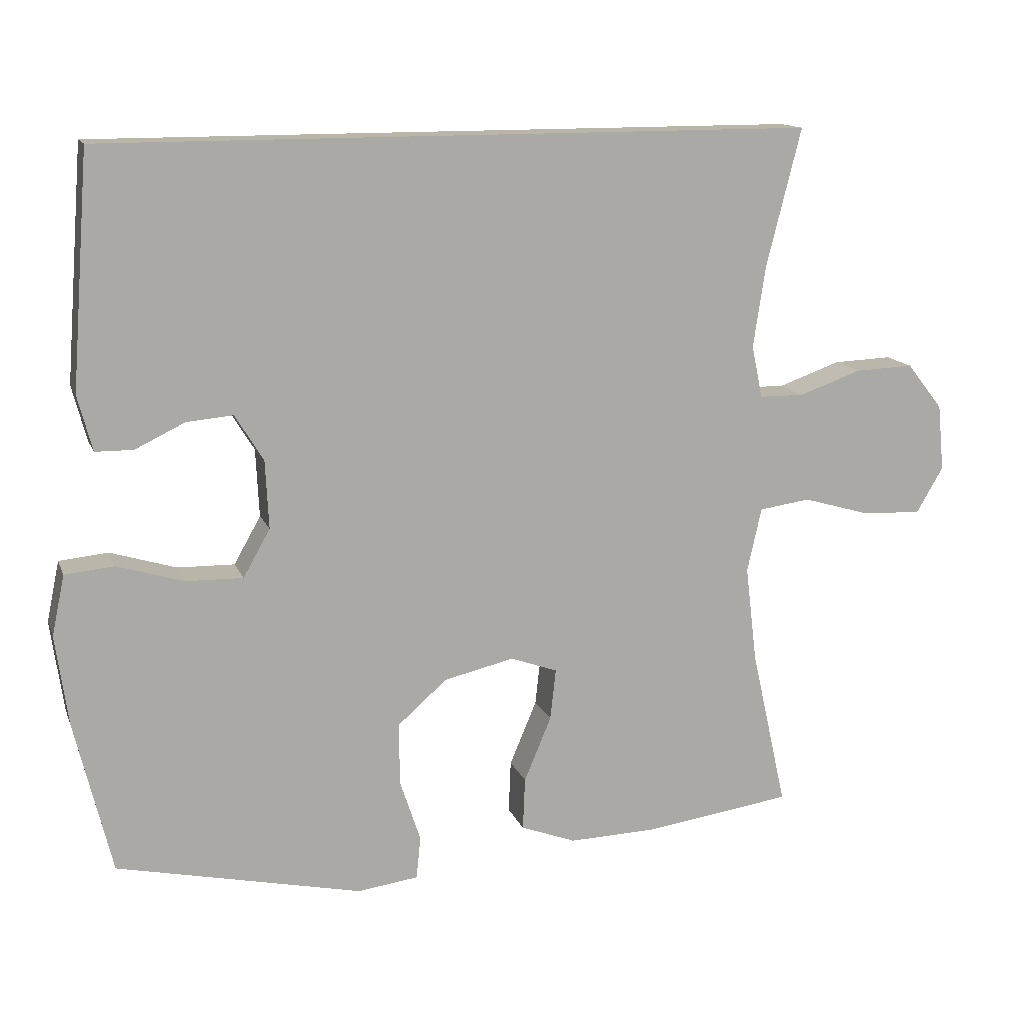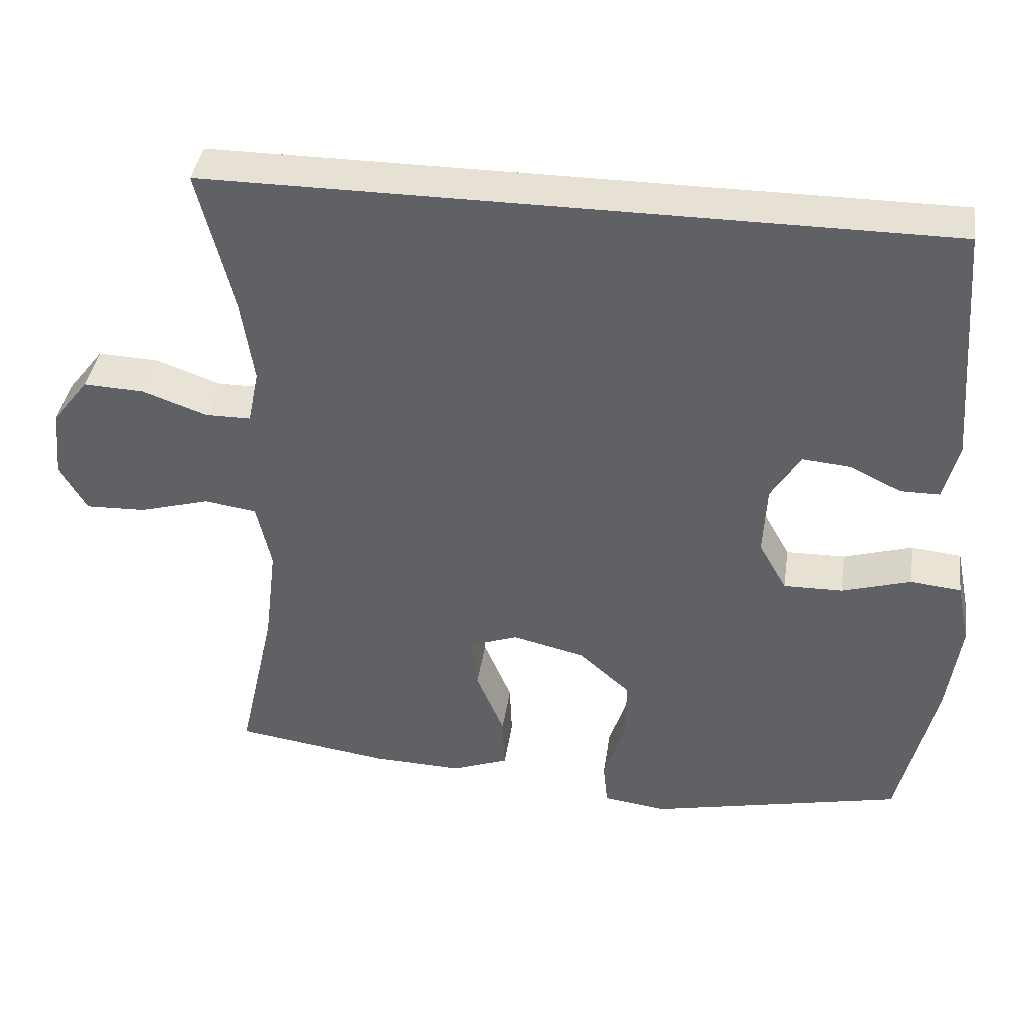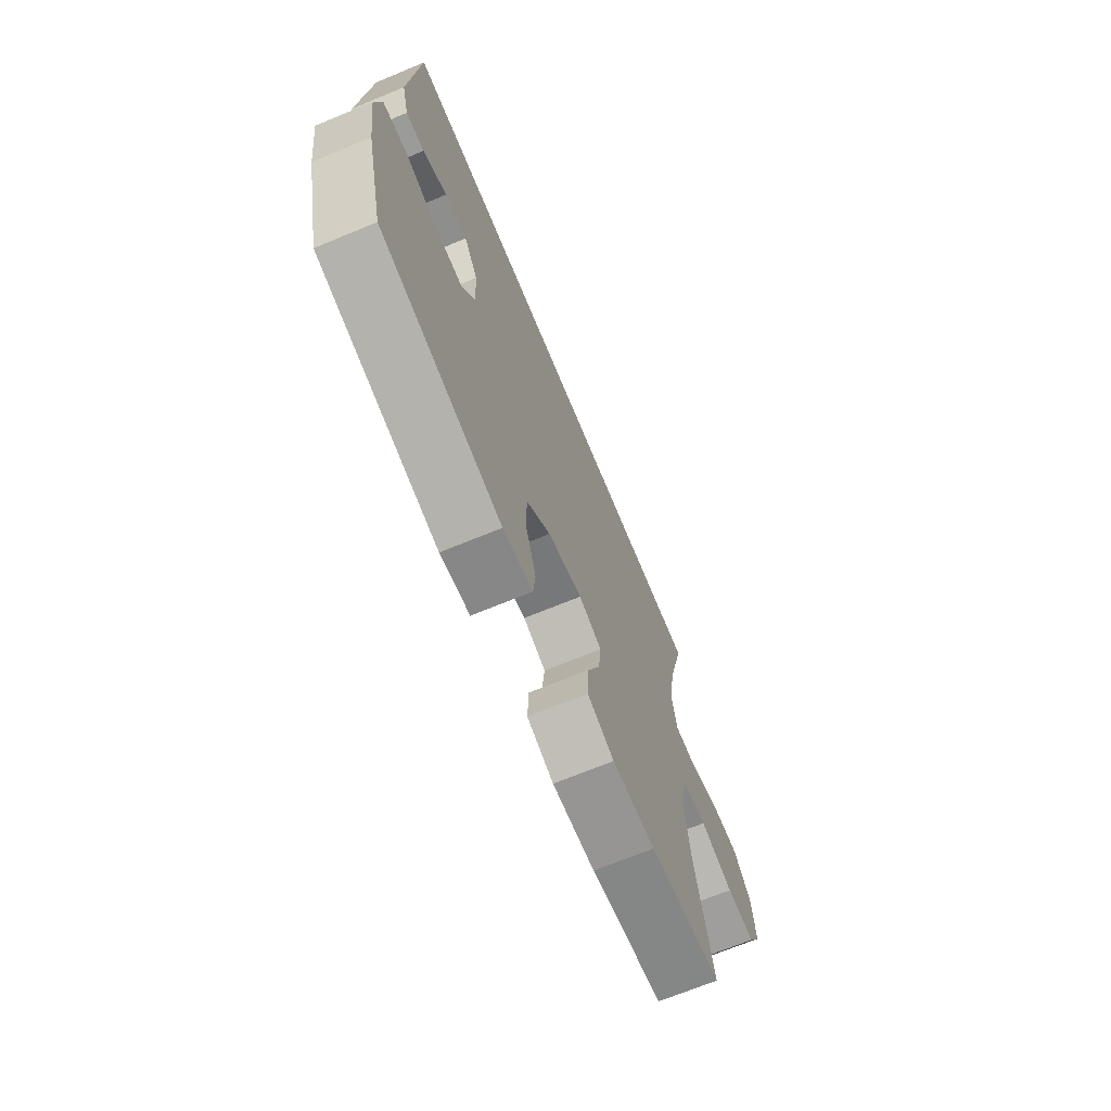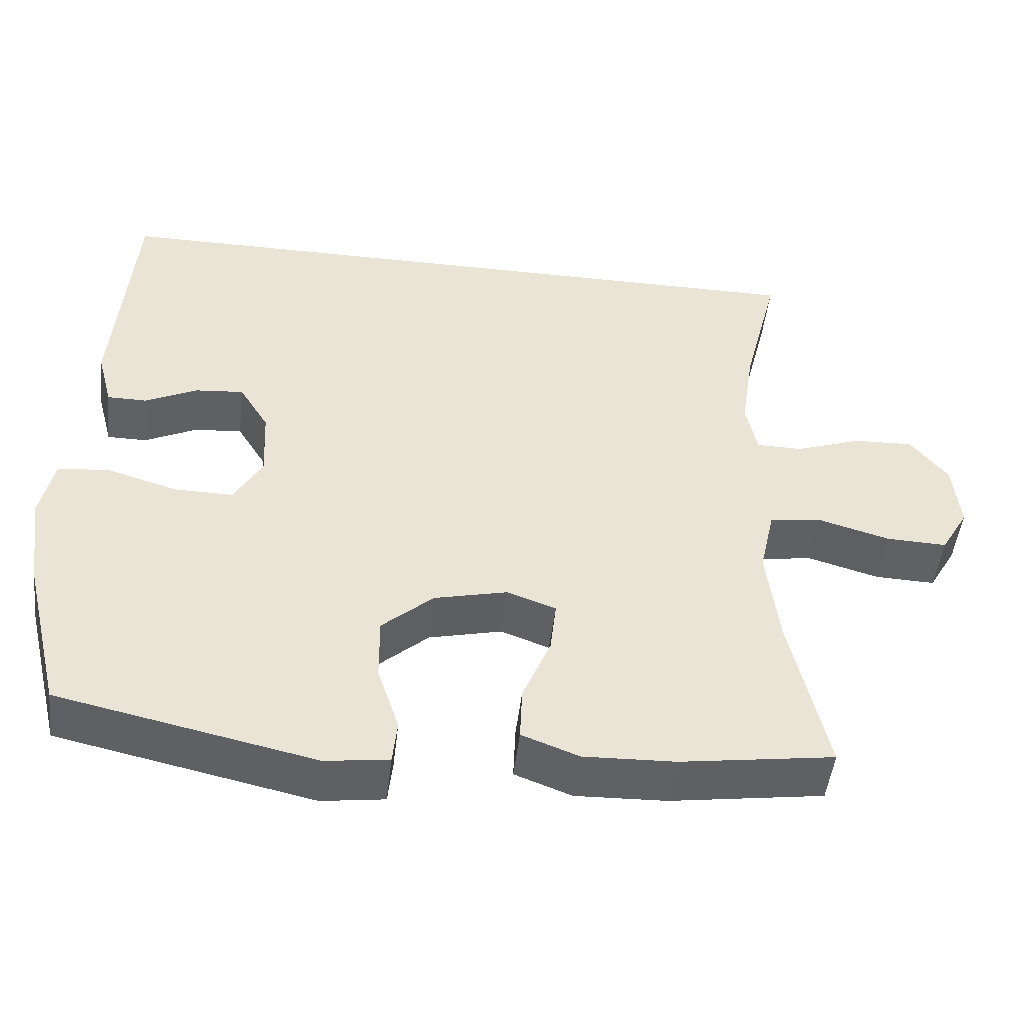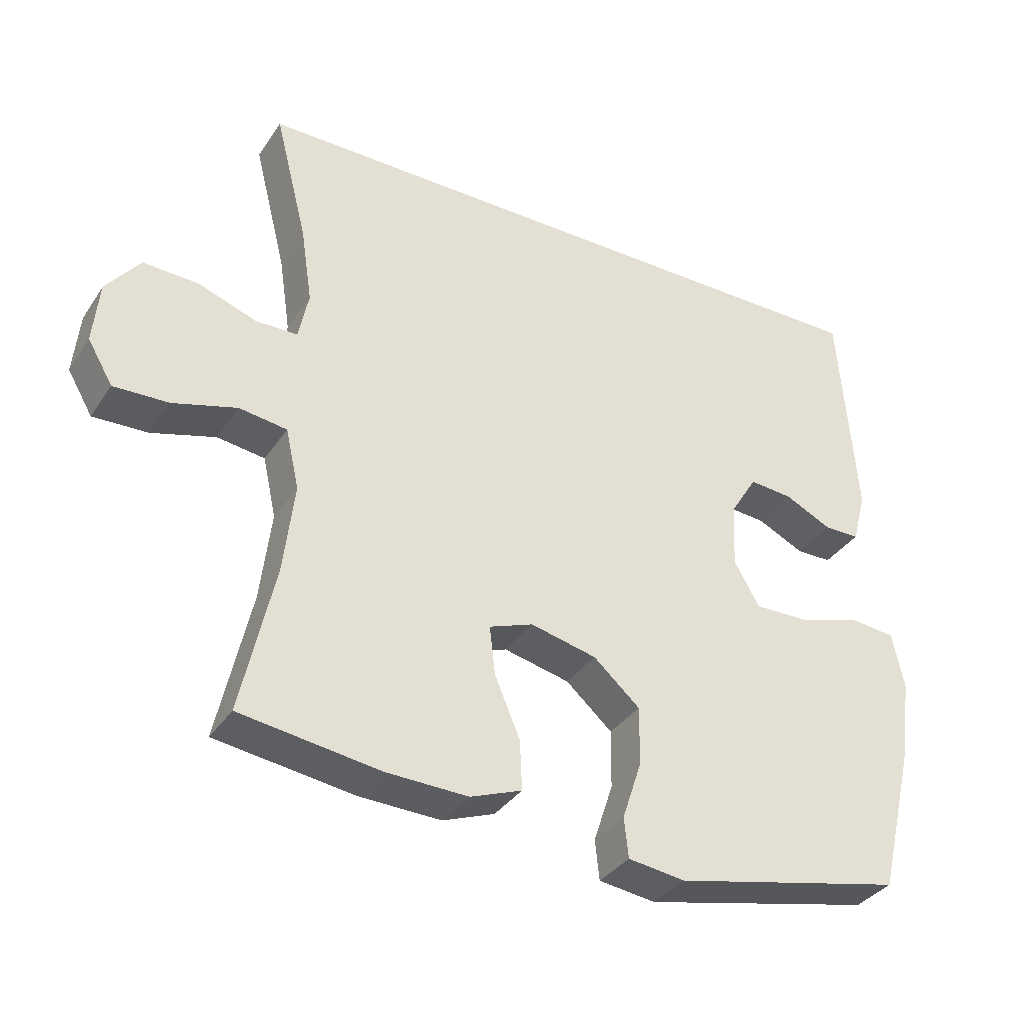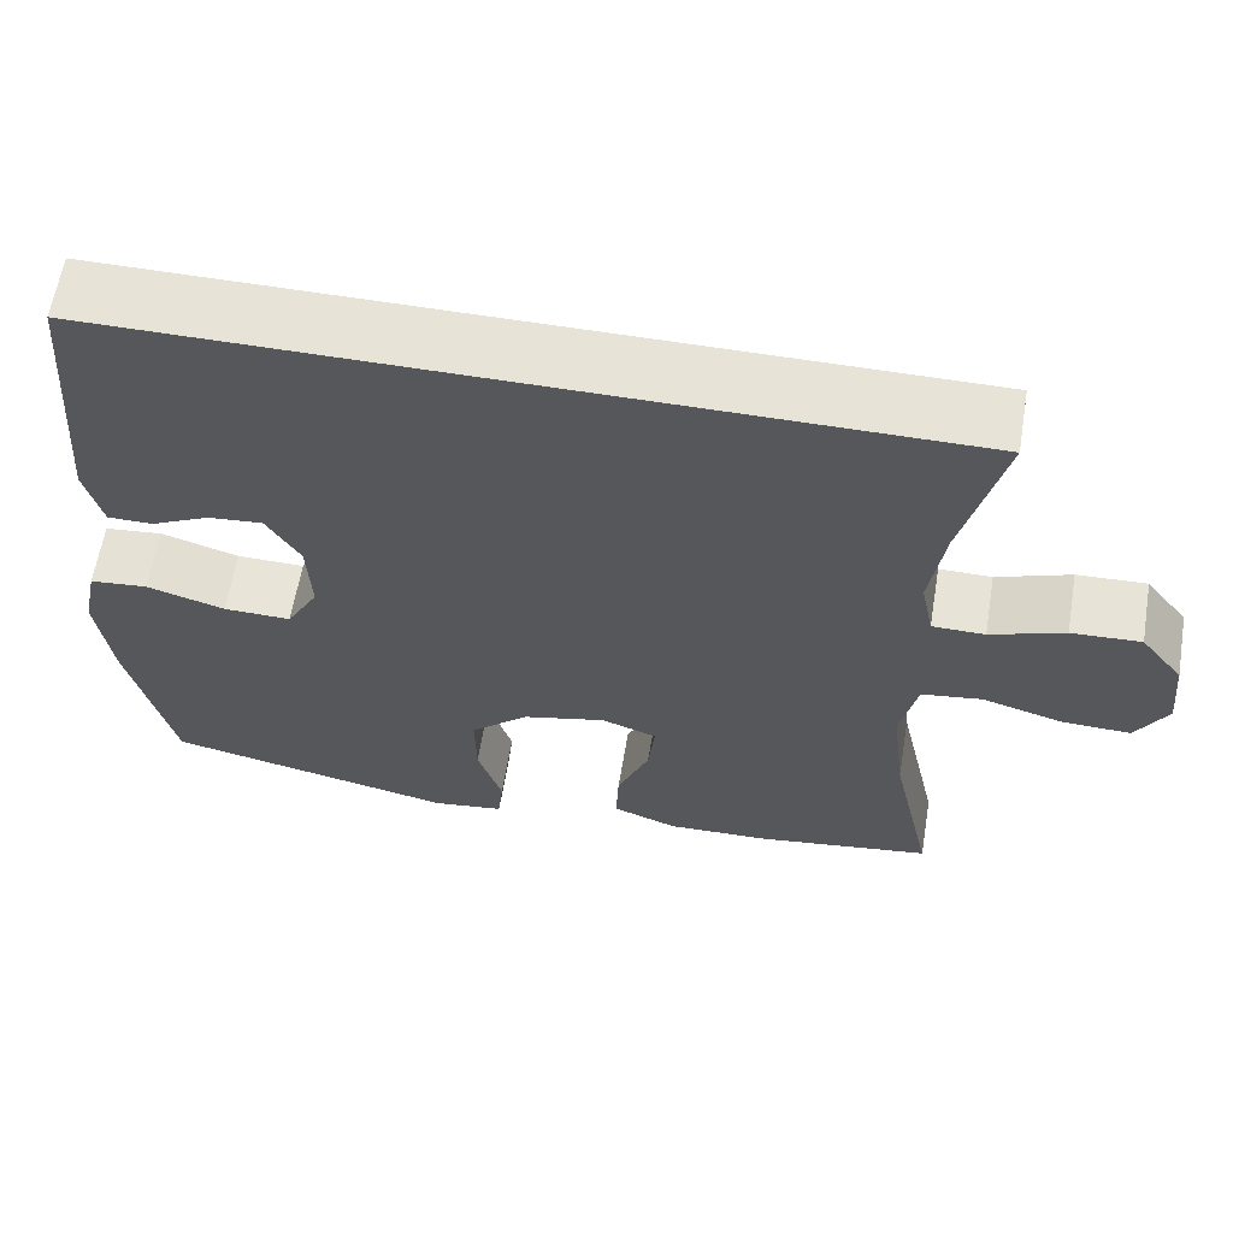
<metadata>
{"format":"obj","ext":"obj","renderer":"f3d","projection":"perspective","resolution":1024,"background":"white","views":[{"elev":13.7,"azim":-16.2,"up":"+Z"},{"elev":39.3,"azim":-171.6,"up":"+Z"},{"elev":-69.2,"azim":-67.5,"up":"+Z"},{"elev":-48.5,"azim":-6.6,"up":"+Z"},{"elev":-35.0,"azim":150.9,"up":"+Z"},{"elev":61.6,"azim":9.4,"up":"+Z"}]}
</metadata>
<code>
o path90
v -0.5419 0.0375 0.1775
v -0.5213 0.0375 0.09928
v -0.4678 0.0375 0.0989
v -0.3974 0.0375 0.1329
v -0.3323 0.0375 0.1385
v -0.2923 0.0375 0.07338
v -0.2875 0.0375 -0.02281
v -0.3255 0.0375 -0.08999
v -0.4063 0.0375 -0.08847
v -0.5 0.0375 -0.06006
v -0.5692 0.0375 -0.06698
v -0.5871 0.0375 -0.1521
v -0.569 0.0375 -0.2809
v -0.5168 0.0375 -0.4955
v -0.1705 0.0375 -0.5707
v -0.08513 0.0375 -0.5593
v -0.07891 0.0375 -0.4996
v -0.1081 0.0375 -0.4116
v -0.1091 0.0375 -0.3241
v -0.03952 0.0375 -0.2628
v 0.05935 0.0375 -0.2396
v 0.1253 0.0375 -0.2634
v 0.1172 0.0375 -0.3354
v 0.07902 0.0375 -0.4266
v 0.07594 0.0375 -0.5001
v 0.1532 0.0375 -0.5292
v 0.2766 0.0375 -0.5254
v 0.4851 0.0375 -0.4955
v 0.4352 0.0375 -0.271
v 0.4189 0.0375 -0.1355
v 0.4391 0.0375 -0.04477
v 0.511 0.0375 -0.03466
v 0.6072 0.0375 -0.06233
v 0.6896 0.0375 -0.06521
v 0.7273 0.0375 -0.00084
v 0.7183 0.0375 0.09266
v 0.6677 0.0375 0.157
v 0.585 0.0375 0.1536
v 0.4968 0.0375 0.1224
v 0.4342 0.0375 0.123
v 0.419 0.0375 0.1968
v 0.4363 0.0375 0.3122
v 0.4851 0.0375 0.5062
v -0.5168 0.0375 0.5062
v -0.5419 -0.0375 0.1775
v -0.5213 -0.0375 0.09928
v -0.4678 -0.0375 0.0989
v -0.3974 -0.0375 0.1329
v -0.3323 -0.0375 0.1385
v -0.2923 -0.0375 0.07338
v -0.2875 -0.0375 -0.02281
v -0.3255 -0.0375 -0.08999
v -0.4063 -0.0375 -0.08847
v -0.5 -0.0375 -0.06006
v -0.5692 -0.0375 -0.06698
v -0.5871 -0.0375 -0.1521
v -0.569 -0.0375 -0.2809
v -0.5168 -0.0375 -0.4955
v -0.1705 -0.0375 -0.5707
v -0.08513 -0.0375 -0.5593
v -0.07891 -0.0375 -0.4996
v -0.1081 -0.0375 -0.4116
v -0.1091 -0.0375 -0.3241
v -0.03952 -0.0375 -0.2628
v 0.05935 -0.0375 -0.2396
v 0.1253 -0.0375 -0.2634
v 0.1172 -0.0375 -0.3354
v 0.07902 -0.0375 -0.4266
v 0.07594 -0.0375 -0.5001
v 0.1532 -0.0375 -0.5292
v 0.2766 -0.0375 -0.5254
v 0.4851 -0.0375 -0.4955
v 0.4352 -0.0375 -0.271
v 0.4189 -0.0375 -0.1355
v 0.4391 -0.0375 -0.04477
v 0.511 -0.0375 -0.03466
v 0.6072 -0.0375 -0.06233
v 0.6896 -0.0375 -0.06521
v 0.7273 -0.0375 -0.00084
v 0.7183 -0.0375 0.09266
v 0.6677 -0.0375 0.157
v 0.585 -0.0375 0.1536
v 0.4968 -0.0375 0.1224
v 0.4342 -0.0375 0.123
v 0.419 -0.0375 0.1968
v 0.4363 -0.0375 0.3122
v 0.4851 -0.0375 0.5062
v -0.5168 -0.0375 0.5062
v 0.4851 0.0375 0.5062
v 0.4851 0.0375 0.5062
v -0.5168 0.0375 0.5062
v -0.5168 0.0375 0.5062
v 0.4363 0.0375 0.3122
v 0.419 0.0375 0.1968
v -0.5419 0.0375 0.1775
v 0.4342 0.0375 0.123
v 0.4342 0.0375 0.123
v -0.3974 0.0375 0.1329
v -0.3323 0.0375 0.1385
v -0.3323 0.0375 0.1385
v -0.5213 0.0375 0.09928
v -0.5213 0.0375 0.09928
v 0.7183 0.0375 0.09266
v 0.6677 0.0375 0.157
v 0.585 0.0375 0.1536
v 0.4968 0.0375 0.1224
v -0.2923 0.0375 0.07338
v -0.4678 0.0375 0.0989
v 0.7273 0.0375 -0.00084
v -0.2875 0.0375 -0.02281
v 0.6896 0.0375 -0.06521
v 0.6896 0.0375 -0.06521
v -0.3255 0.0375 -0.08999
v -0.3255 0.0375 -0.08999
v 0.6072 0.0375 -0.06233
v 0.511 0.0375 -0.03466
v 0.4391 0.0375 -0.04477
v 0.4391 0.0375 -0.04477
v 0.4189 0.0375 -0.1355
v -0.4063 0.0375 -0.08847
v -0.5 0.0375 -0.06006
v -0.5692 0.0375 -0.06698
v -0.5692 0.0375 -0.06698
v -0.5871 0.0375 -0.1521
v 0.4352 0.0375 -0.271
v -0.569 0.0375 -0.2809
v 0.05935 0.0375 -0.2396
v 0.1253 0.0375 -0.2634
v 0.1253 0.0375 -0.2634
v -0.03952 0.0375 -0.2628
v -0.1091 0.0375 -0.3241
v 0.1172 0.0375 -0.3354
v -0.1081 0.0375 -0.4116
v 0.07902 0.0375 -0.4266
v 0.4851 0.0375 -0.4955
v 0.4851 0.0375 -0.4955
v -0.07891 0.0375 -0.4996
v 0.07594 0.0375 -0.5001
v 0.07594 0.0375 -0.5001
v -0.5168 0.0375 -0.4955
v -0.5168 0.0375 -0.4955
v -0.08513 0.0375 -0.5593
v -0.08513 0.0375 -0.5593
v 0.1532 0.0375 -0.5292
v 0.2766 0.0375 -0.5254
v -0.1705 0.0375 -0.5707
v 0.4851 -0.0375 0.5062
v 0.4851 -0.0375 0.5062
v -0.5168 -0.0375 0.5062
v -0.5168 -0.0375 0.5062
v 0.4363 -0.0375 0.3122
v 0.419 -0.0375 0.1968
v -0.5419 -0.0375 0.1775
v 0.4342 -0.0375 0.123
v 0.4342 -0.0375 0.123
v -0.3974 -0.0375 0.1329
v -0.3323 -0.0375 0.1385
v -0.3323 -0.0375 0.1385
v -0.5213 -0.0375 0.09928
v -0.5213 -0.0375 0.09928
v 0.7183 -0.0375 0.09266
v 0.6677 -0.0375 0.157
v 0.585 -0.0375 0.1536
v 0.4968 -0.0375 0.1224
v -0.2923 -0.0375 0.07338
v -0.4678 -0.0375 0.0989
v 0.7273 -0.0375 -0.00084
v -0.2875 -0.0375 -0.02281
v 0.6896 -0.0375 -0.06521
v 0.6896 -0.0375 -0.06521
v -0.3255 -0.0375 -0.08999
v -0.3255 -0.0375 -0.08999
v 0.6072 -0.0375 -0.06233
v 0.511 -0.0375 -0.03466
v 0.4391 -0.0375 -0.04477
v 0.4391 -0.0375 -0.04477
v 0.4189 -0.0375 -0.1355
v -0.4063 -0.0375 -0.08847
v -0.5 -0.0375 -0.06006
v -0.5692 -0.0375 -0.06698
v -0.5692 -0.0375 -0.06698
v -0.5871 -0.0375 -0.1521
v 0.4352 -0.0375 -0.271
v -0.569 -0.0375 -0.2809
v 0.05935 -0.0375 -0.2396
v 0.1253 -0.0375 -0.2634
v 0.1253 -0.0375 -0.2634
v -0.03952 -0.0375 -0.2628
v -0.1091 -0.0375 -0.3241
v 0.1172 -0.0375 -0.3354
v -0.1081 -0.0375 -0.4116
v 0.07902 -0.0375 -0.4266
v 0.4851 -0.0375 -0.4955
v 0.4851 -0.0375 -0.4955
v -0.07891 -0.0375 -0.4996
v 0.07594 -0.0375 -0.5001
v 0.07594 -0.0375 -0.5001
v -0.5168 -0.0375 -0.4955
v -0.5168 -0.0375 -0.4955
v -0.08513 -0.0375 -0.5593
v -0.08513 -0.0375 -0.5593
v 0.1532 -0.0375 -0.5292
v 0.2766 -0.0375 -0.5254
v -0.1705 -0.0375 -0.5707
f 202 192 196
f 183 203 193
f 178 184 171
f 180 182 179
f 183 186 190
f 149 151 147
f 166 153 159
f 163 173 161
f 163 161 162
f 157 165 151
f 164 174 163
f 191 204 195
f 191 189 198
f 161 173 167
f 165 168 185
f 204 191 198
f 152 185 154
f 198 189 184
f 203 190 202
f 151 165 152
f 167 173 169
f 154 185 175
f 171 188 168
f 168 188 185
f 153 156 149
f 179 182 178
f 185 186 175
f 175 186 177
f 184 178 182
f 188 171 189
f 154 174 164
f 165 185 152
f 149 157 151
f 177 186 183
f 189 171 184
f 174 173 163
f 200 195 204
f 183 190 203
f 175 174 154
f 202 190 192
f 156 153 166
f 157 149 156
f 90 92 150 148
f 42 43 87 86
f 41 42 86 85
f 44 1 45 88
f 97 41 85 155
f 4 100 158 48
f 1 102 160 45
f 36 37 81 80
f 37 38 82 81
f 38 39 83 82
f 5 6 50 49
f 3 4 48 47
f 2 3 47 46
f 39 40 84 83
f 35 36 80 79
f 6 7 51 50
f 112 35 79 170
f 7 114 172 51
f 33 34 78 77
f 32 33 77 76
f 118 32 76 176
f 30 31 75 74
f 9 10 54 53
f 10 123 181 54
f 11 12 56 55
f 8 9 53 52
f 29 30 74 73
f 12 13 57 56
f 21 129 187 65
f 20 21 65 64
f 19 20 64 63
f 22 23 67 66
f 18 19 63 62
f 23 24 68 67
f 136 29 73 194
f 17 18 62 61
f 24 139 197 68
f 13 141 199 57
f 143 17 61 201
f 25 26 70 69
f 27 28 72 71
f 26 27 71 70
f 15 16 60 59
f 14 15 59 58
f 144 138 134
f 125 135 145
f 120 113 126
f 122 121 124
f 125 132 128
f 91 89 93
f 108 101 95
f 105 103 115
f 105 104 103
f 99 93 107
f 106 105 116
f 133 137 146
f 133 140 131
f 103 109 115
f 107 127 110
f 146 140 133
f 94 96 127
f 140 126 131
f 145 144 132
f 93 94 107
f 109 111 115
f 96 117 127
f 113 110 130
f 110 127 130
f 95 91 98
f 121 120 124
f 127 117 128
f 117 119 128
f 126 124 120
f 130 131 113
f 96 106 116
f 107 94 127
f 91 93 99
f 119 125 128
f 131 126 113
f 116 105 115
f 142 146 137
f 125 145 132
f 117 96 116
f 144 134 132
f 98 108 95
f 99 98 91

</code>
